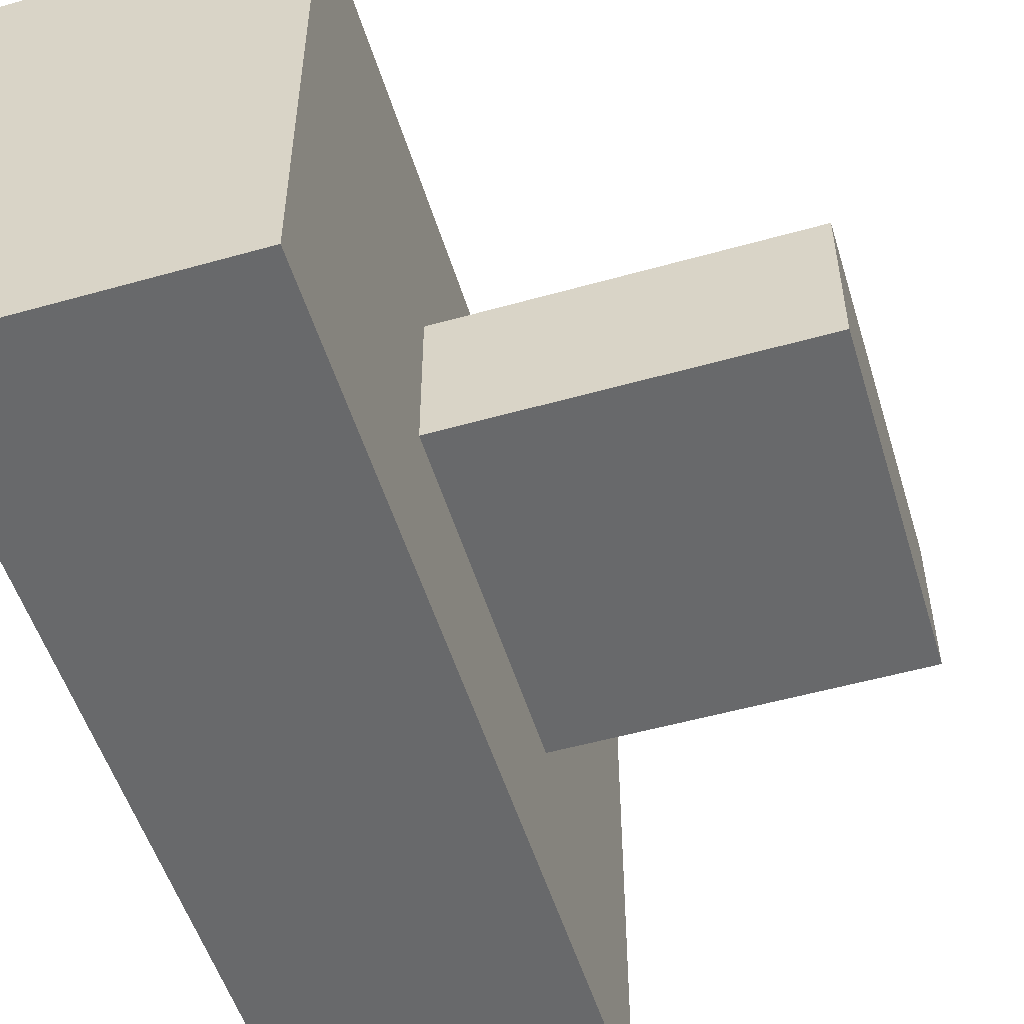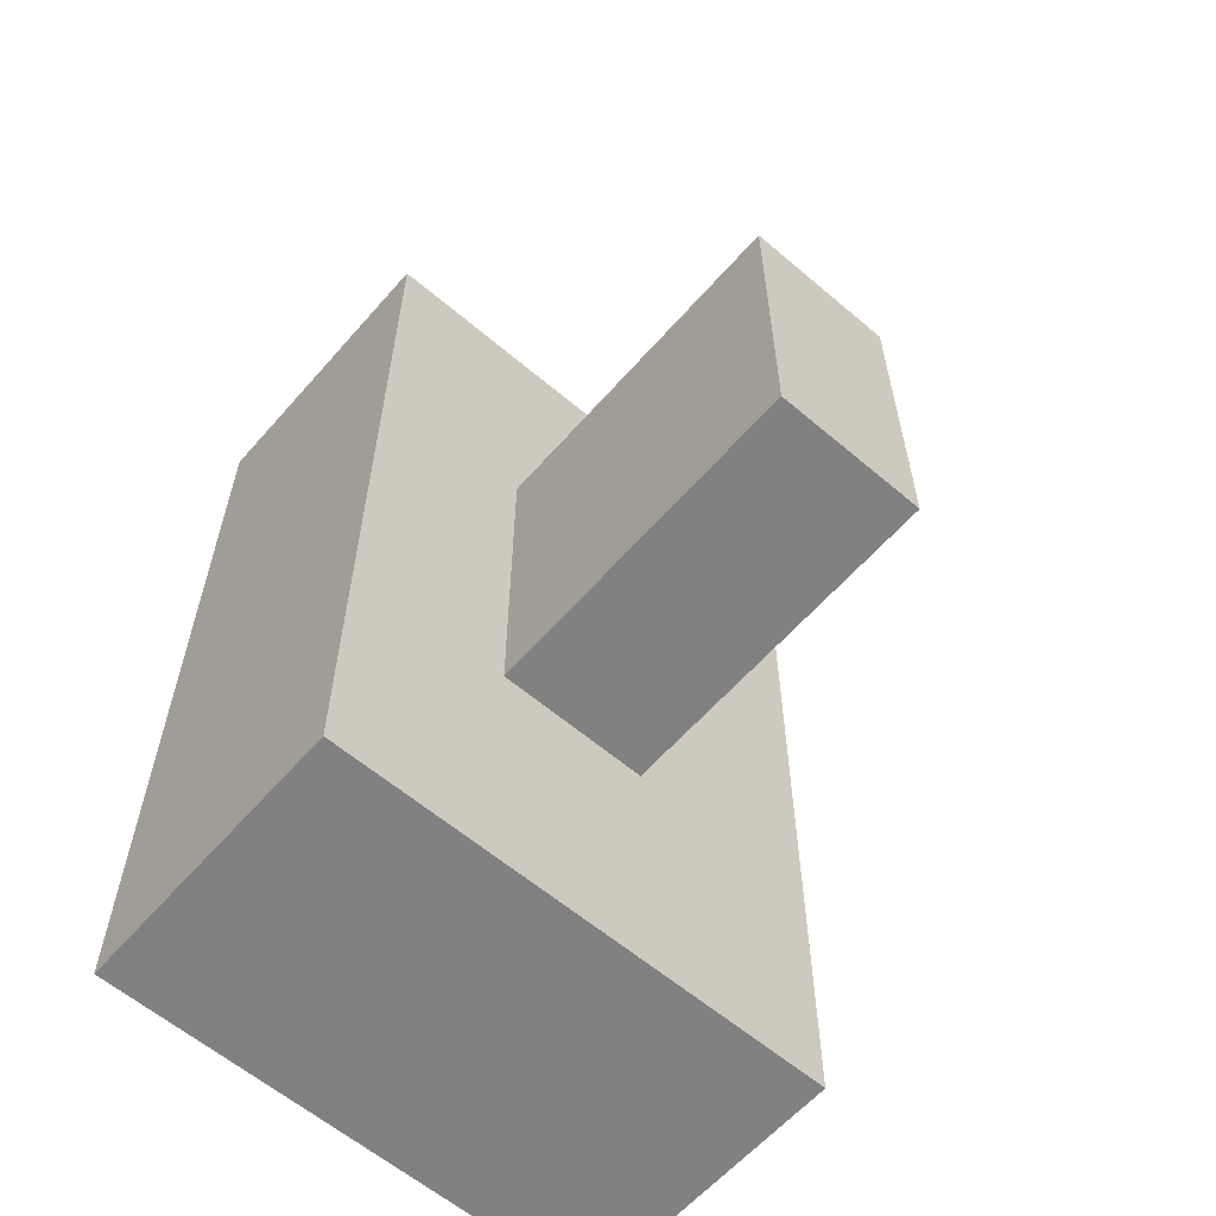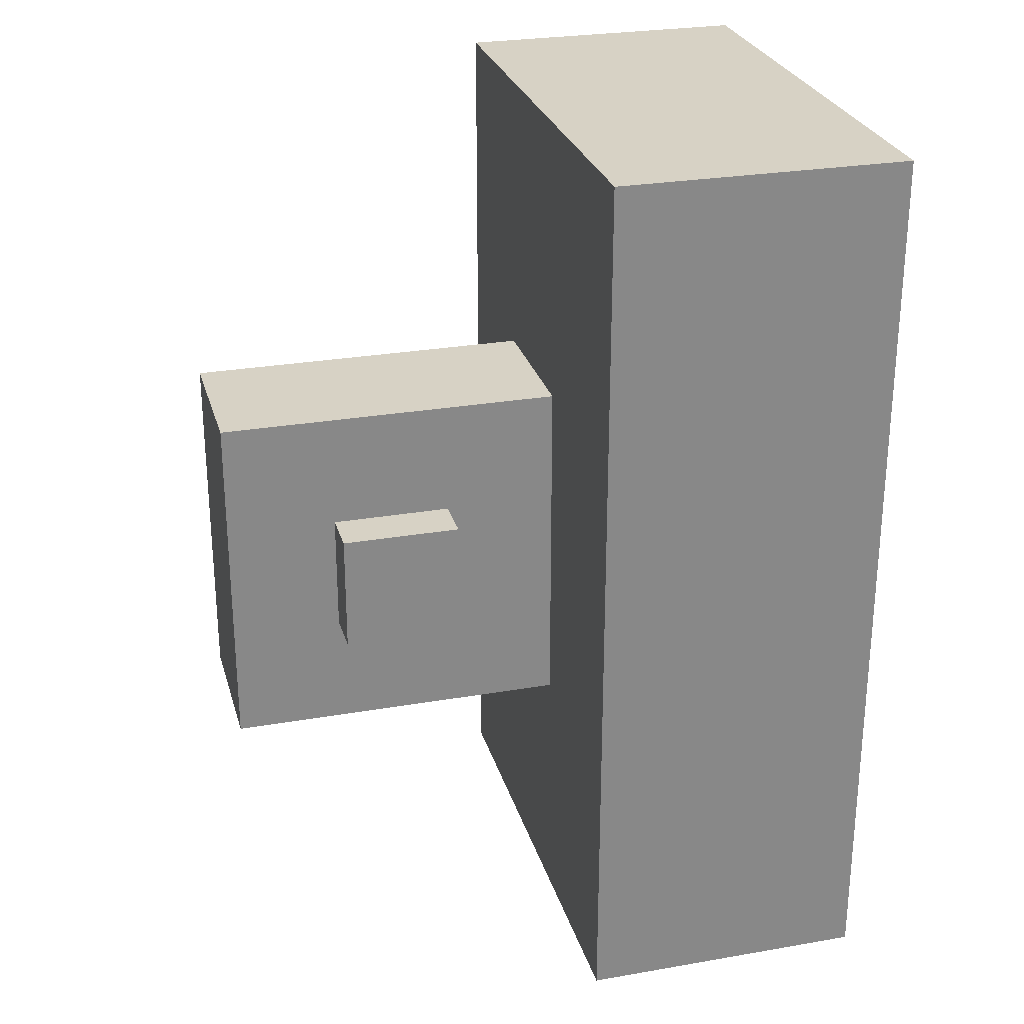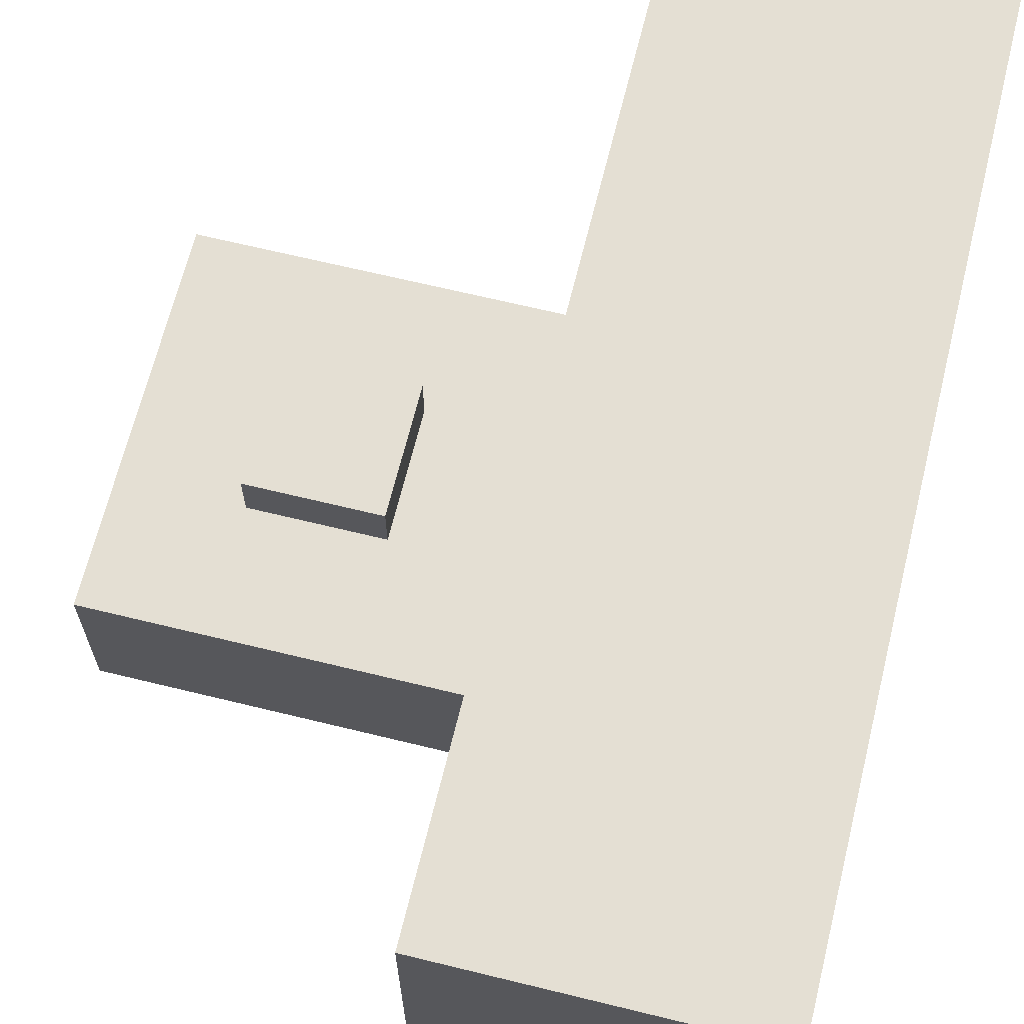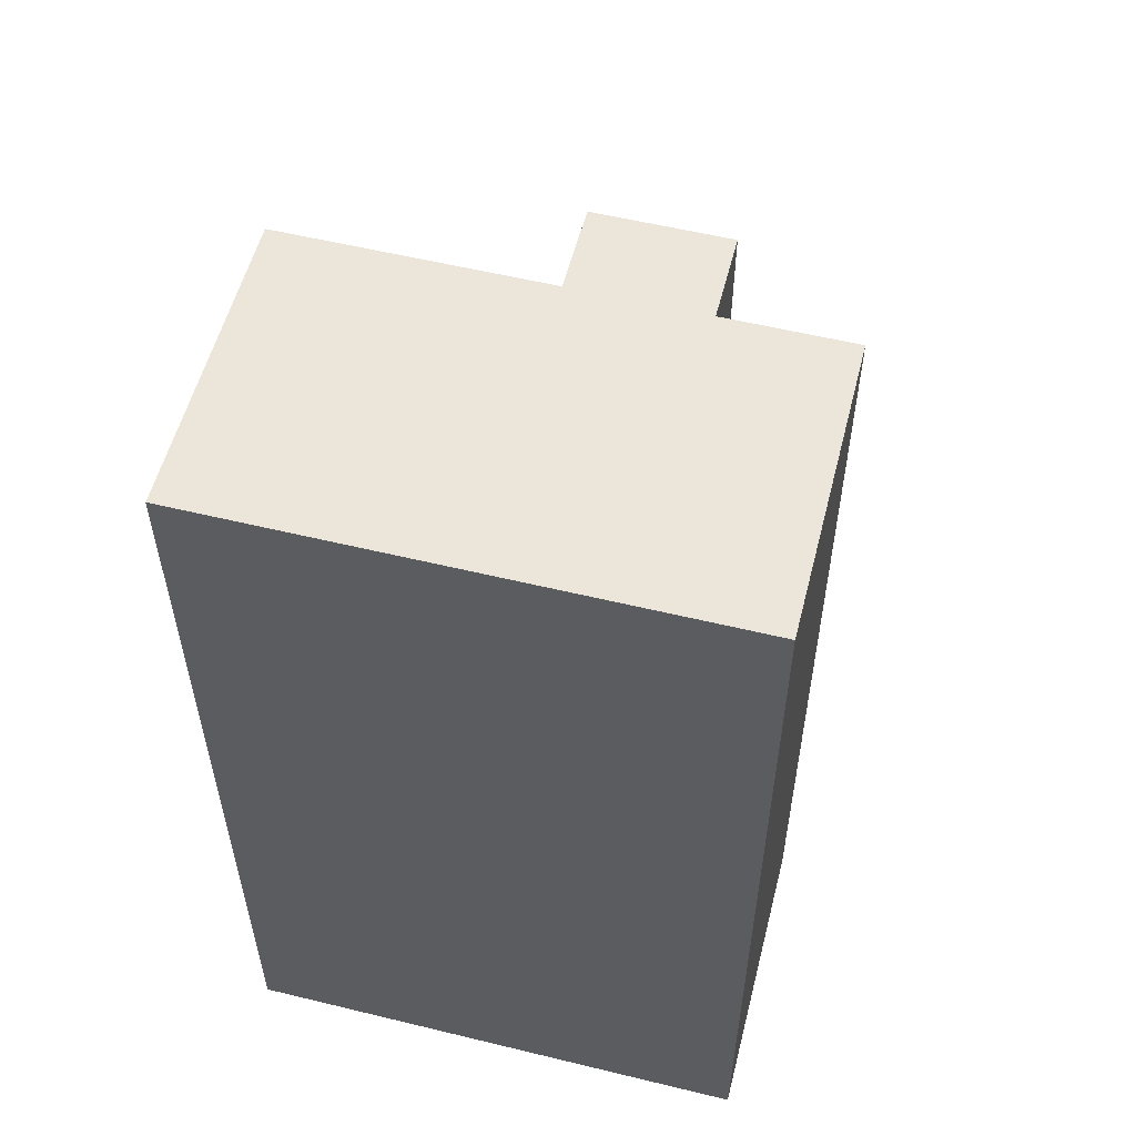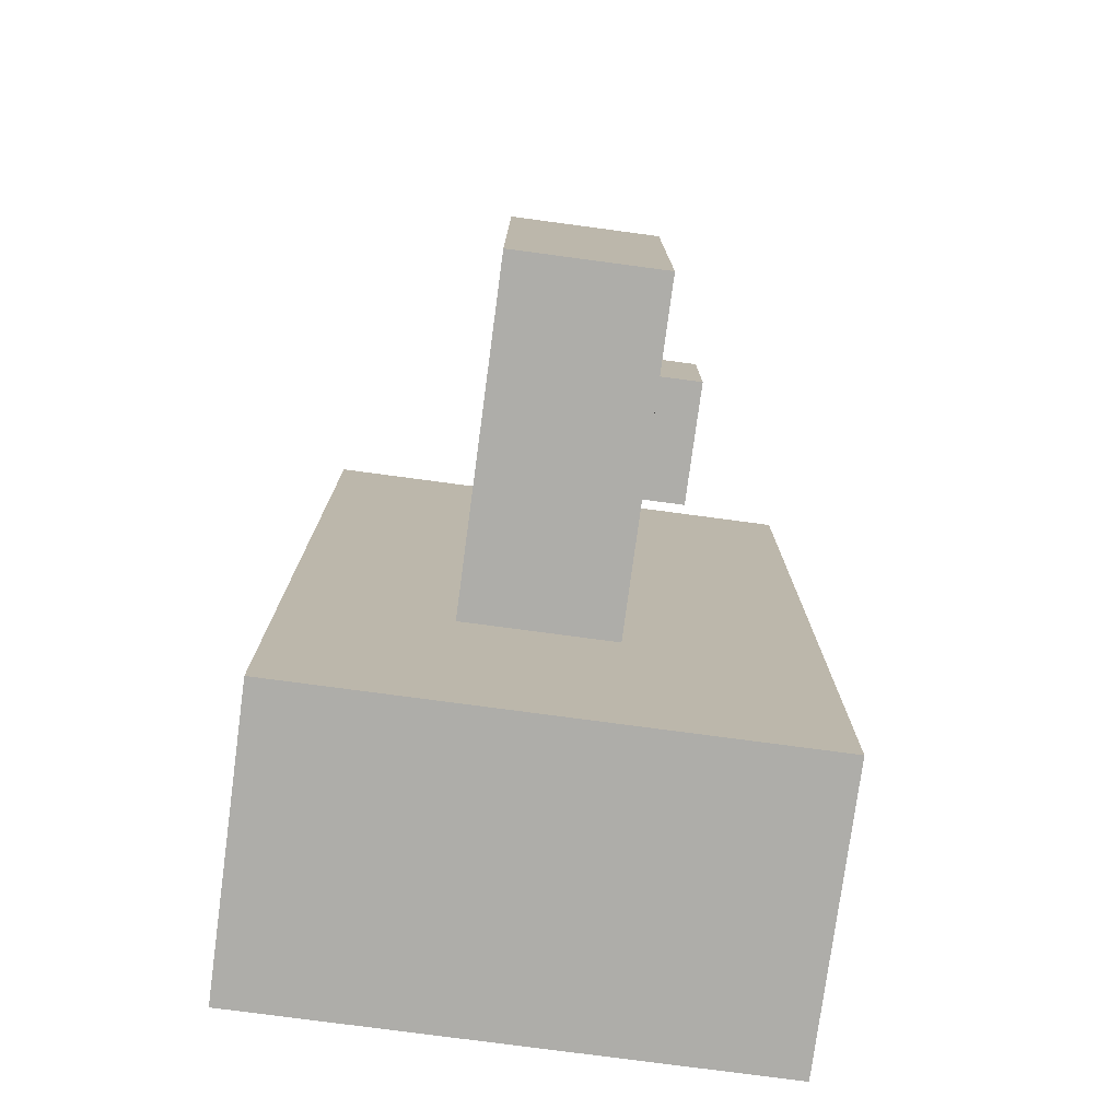
<metadata>
{"format":"obj","ext":"obj","renderer":"f3d","projection":"perspective","resolution":1024,"background":"white","views":[{"elev":-52.6,"azim":16.9,"up":"+Y"},{"elev":-60.5,"azim":49.0,"up":"+Z"},{"elev":27.2,"azim":165.0,"up":"+Z"},{"elev":66.6,"azim":-166.2,"up":"+Y"},{"elev":55.8,"azim":-75.7,"up":"+Z"},{"elev":-77.1,"azim":82.4,"up":"+Z"}]}
</metadata>
<code>
o Cube.001
v -0.3819 0.8254 1.221
v -0.3819 -0.6474 -1.386
v -0.3819 -0.6474 1.221
v -0.3819 0.8254 -1.386
v 0.4593 -0.6474 -1.386
v 0.4593 0.8254 -1.386
v 0.4593 -0.6474 1.221
v 0.4593 0.8254 1.221
v 1.457 -0.1805 0.3847
v 0.4593 0.2652 0.3847
v 0.4593 -0.1805 0.3847
v 1.457 0.2652 0.3847
v 0.4593 0.2652 -0.6295
v 1.457 0.2652 -0.6295
v 0.4593 -0.1805 -0.6295
v 1.457 -0.1805 -0.6295
v 0.7871 0.405 0.04971
v 0.7871 0.2652 -0.2957
v 0.7871 0.2652 0.04971
v 0.7871 0.405 -0.2957
v 1.134 0.2652 -0.2957
v 1.134 0.405 -0.2957
v 1.134 0.2652 0.04971
v 1.134 0.405 0.04971
f 1 2 3
f 4 5 2
f 6 7 5
f 8 3 7
f 5 3 2
f 4 8 6
f 9 10 11
f 12 13 10
f 14 15 13
f 16 11 15
f 13 11 10
f 12 16 14
f 17 18 19
f 20 21 18
f 22 23 21
f 24 19 23
f 21 19 18
f 20 24 22
f 1 4 2
f 4 6 5
f 6 8 7
f 8 1 3
f 5 7 3
f 4 1 8
f 9 12 10
f 12 14 13
f 14 16 15
f 16 9 11
f 13 15 11
f 12 9 16
f 17 20 18
f 20 22 21
f 22 24 23
f 24 17 19
f 21 23 19
f 20 17 24

</code>
